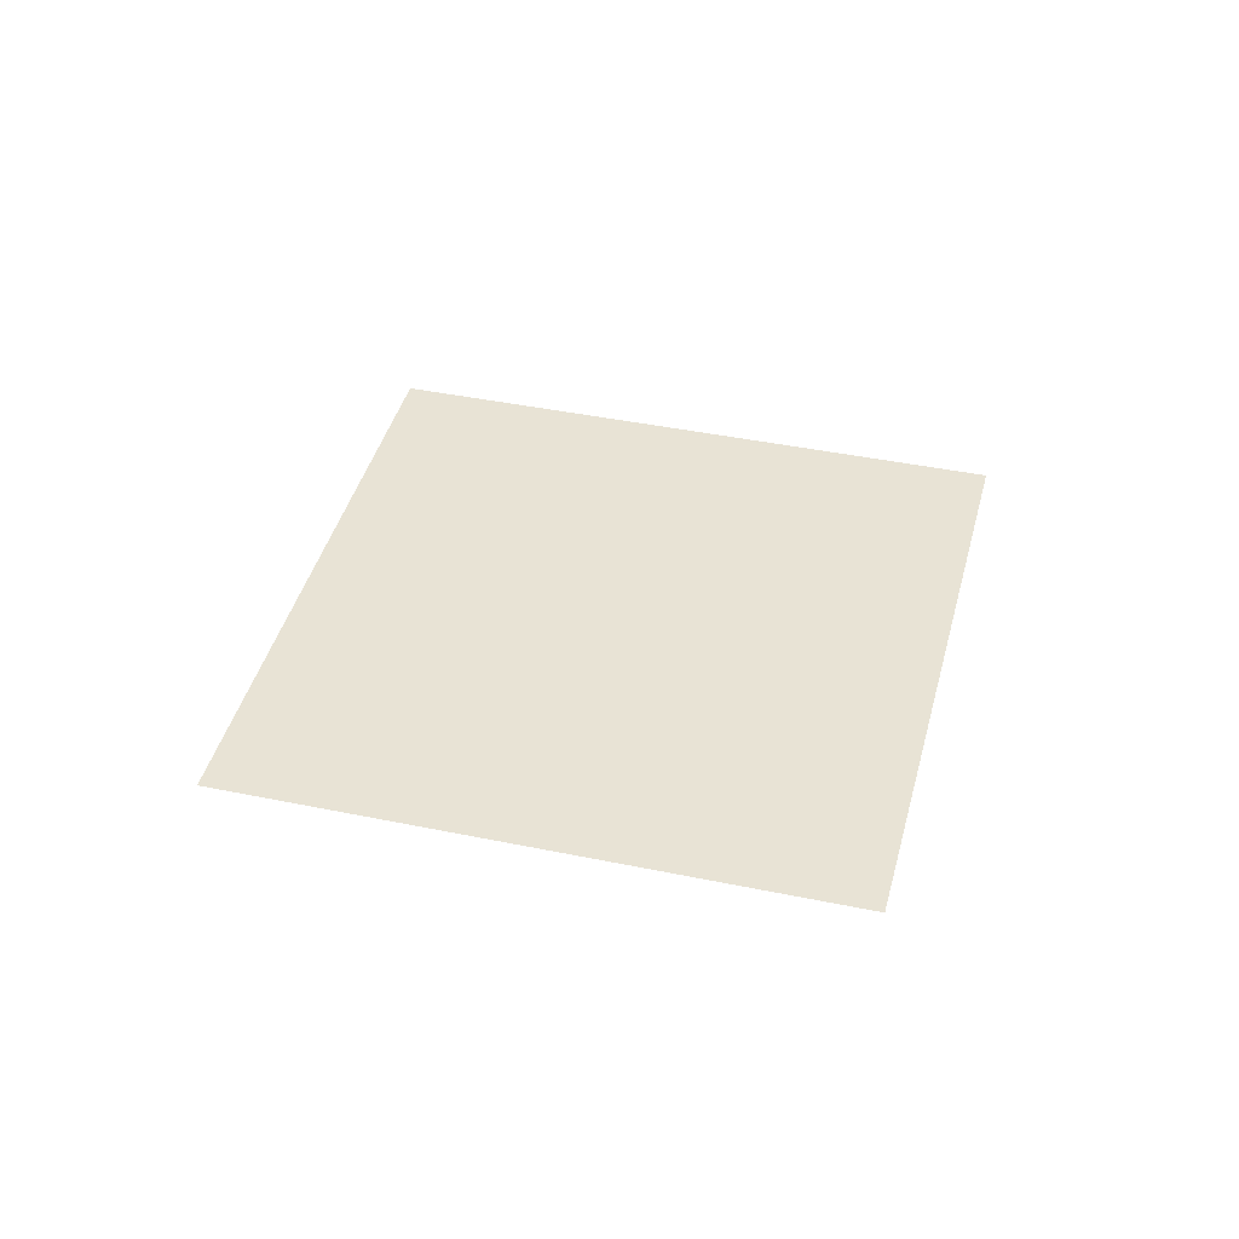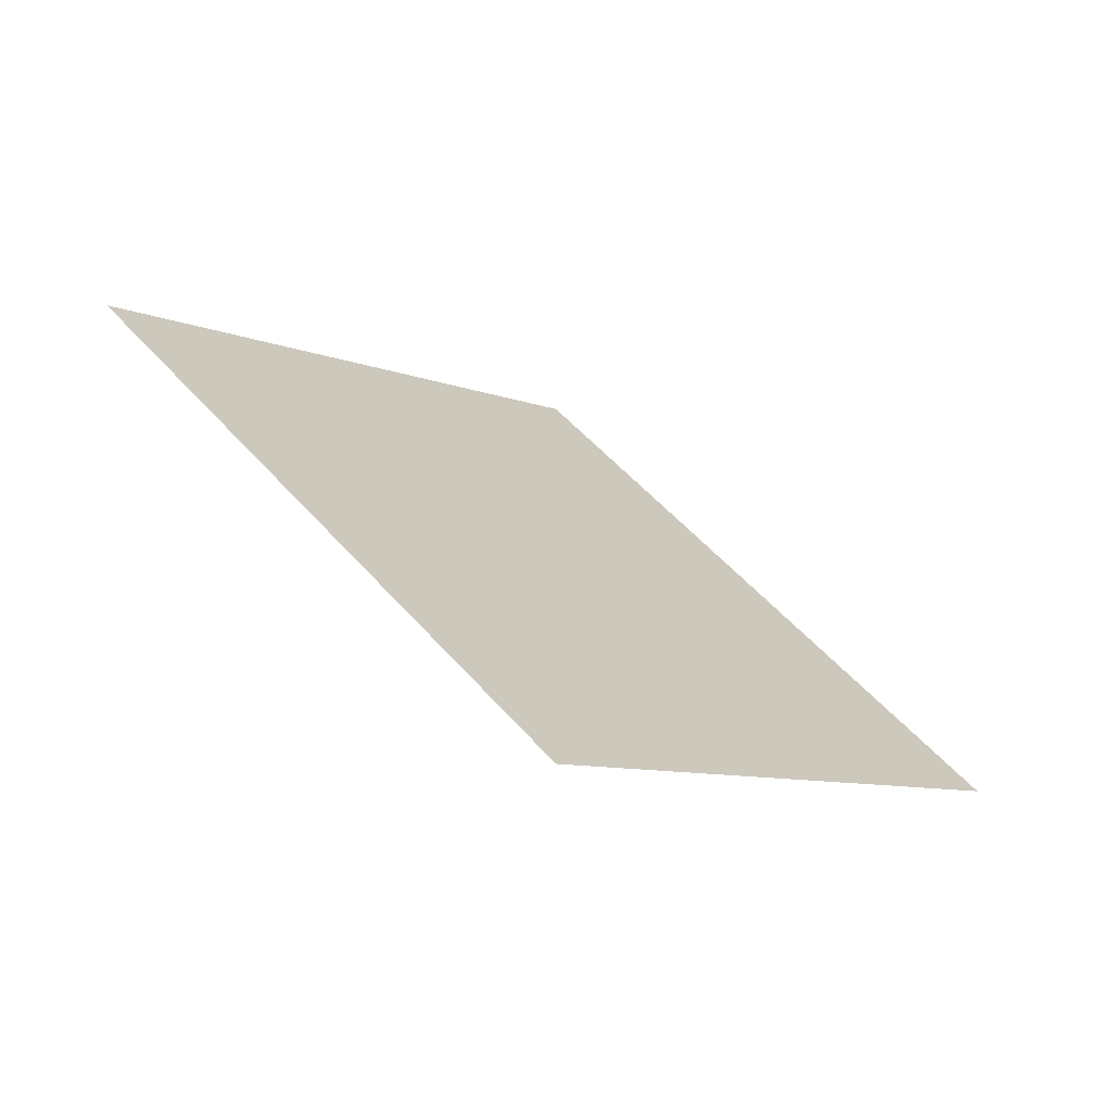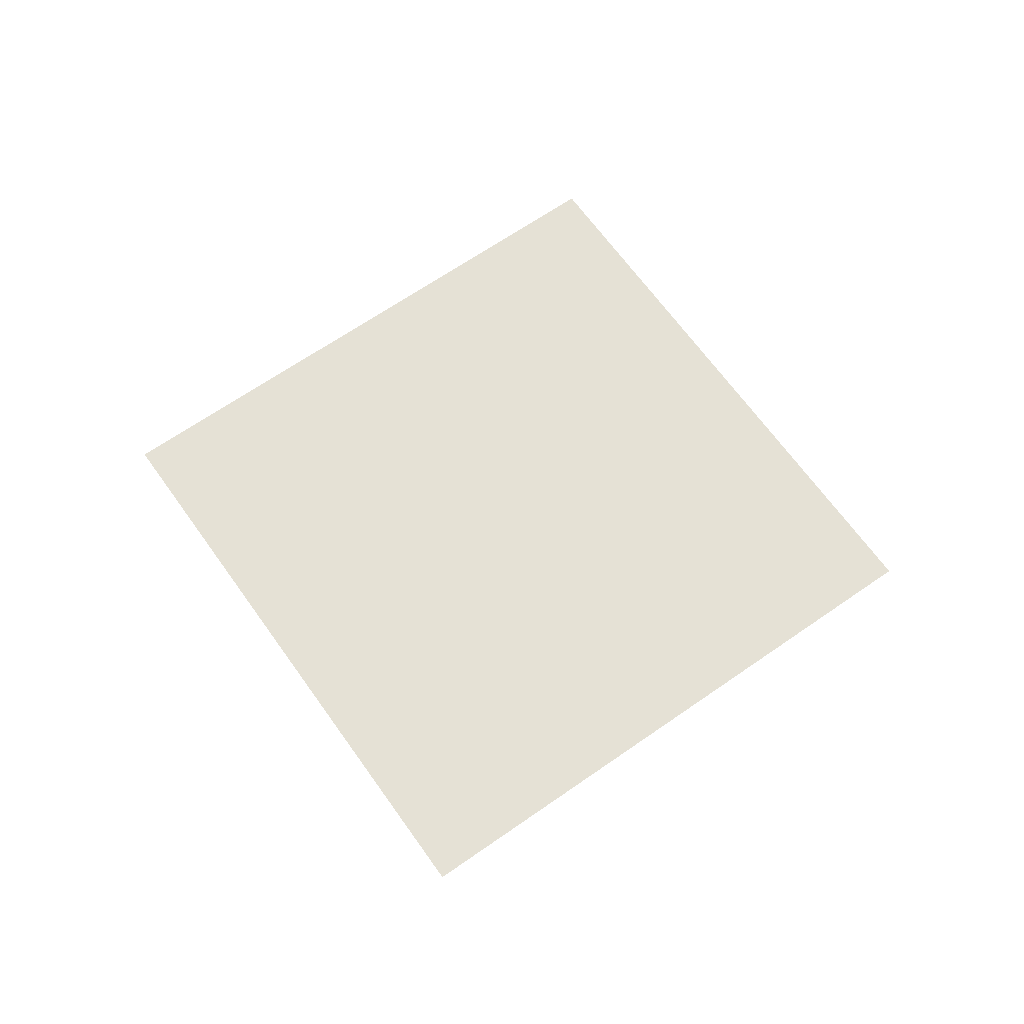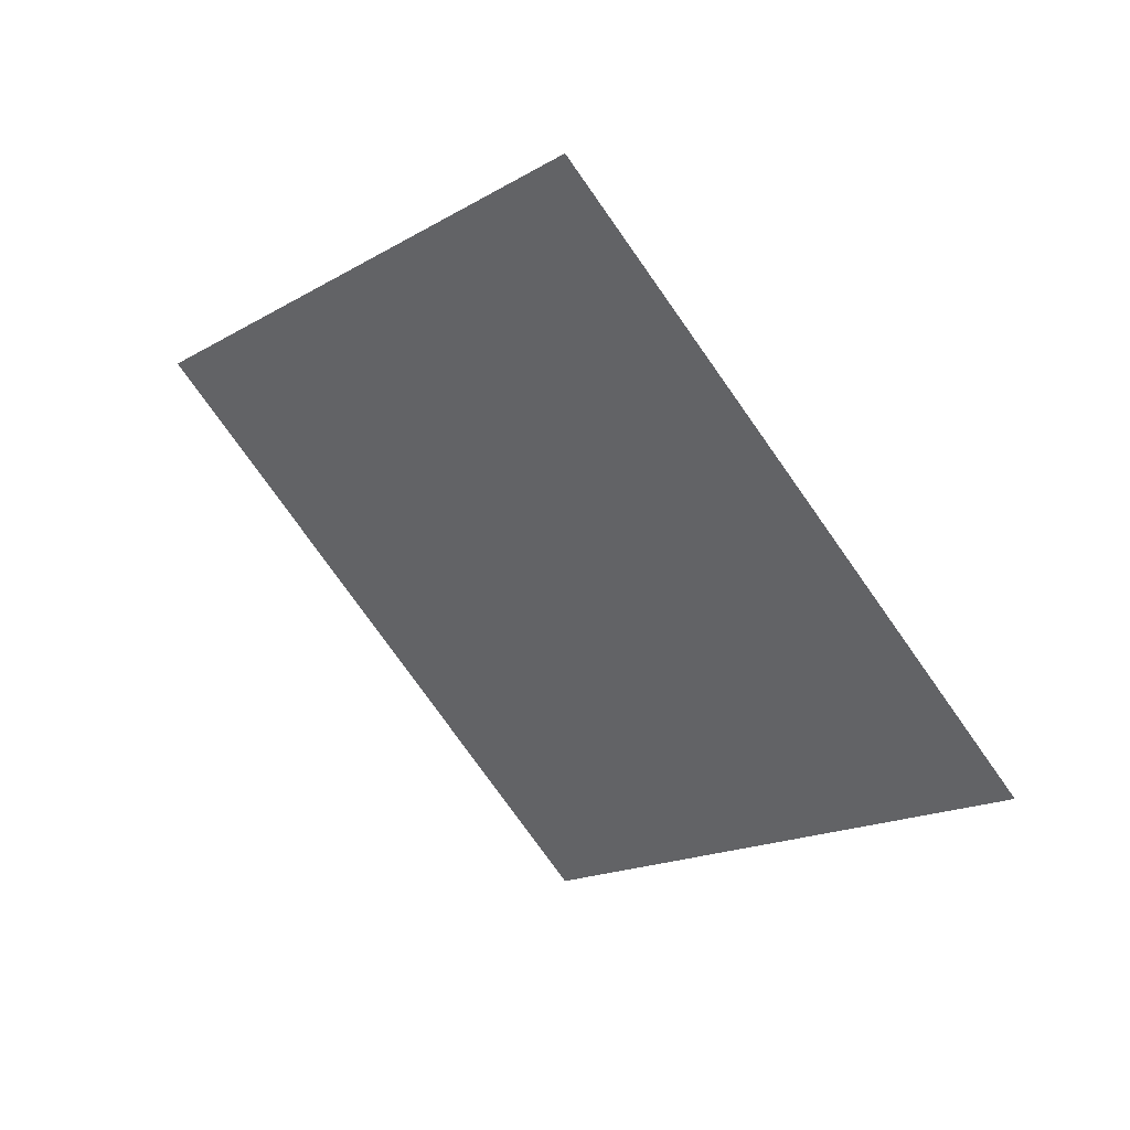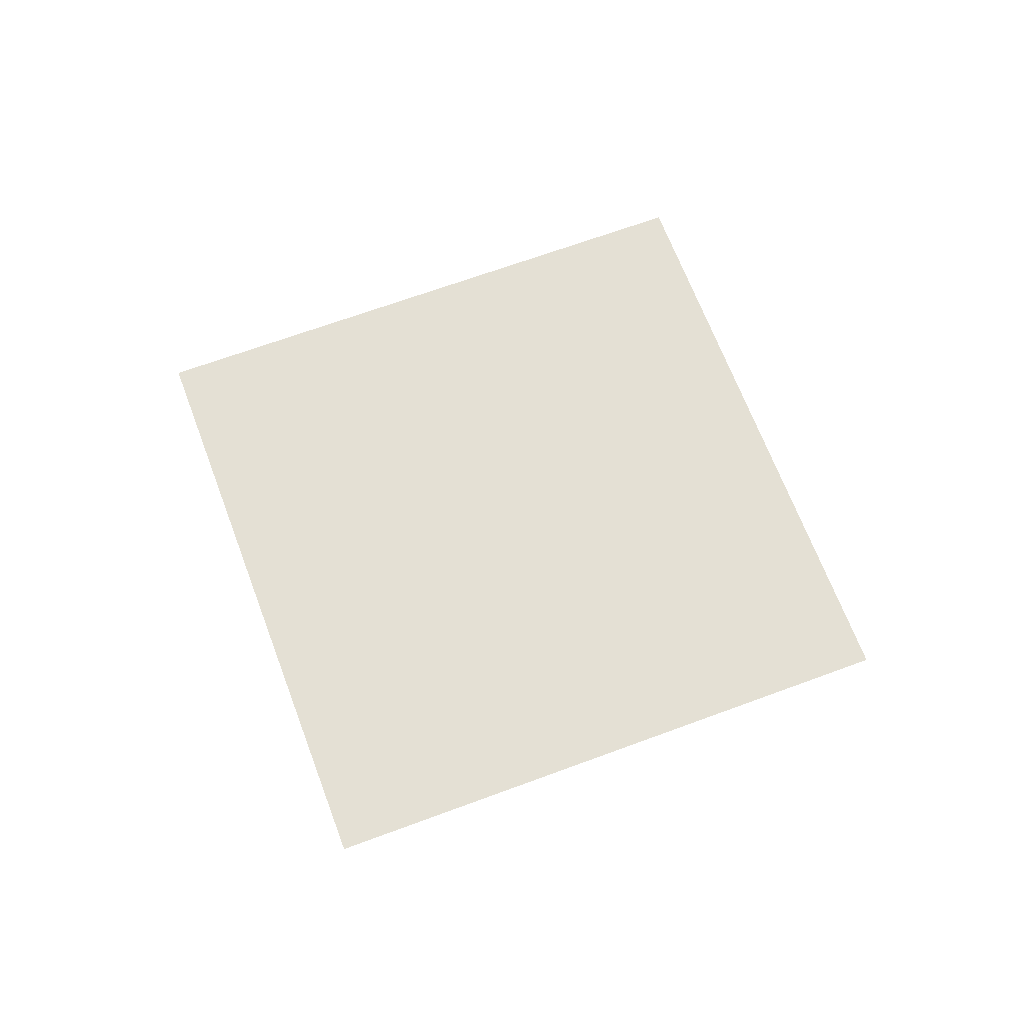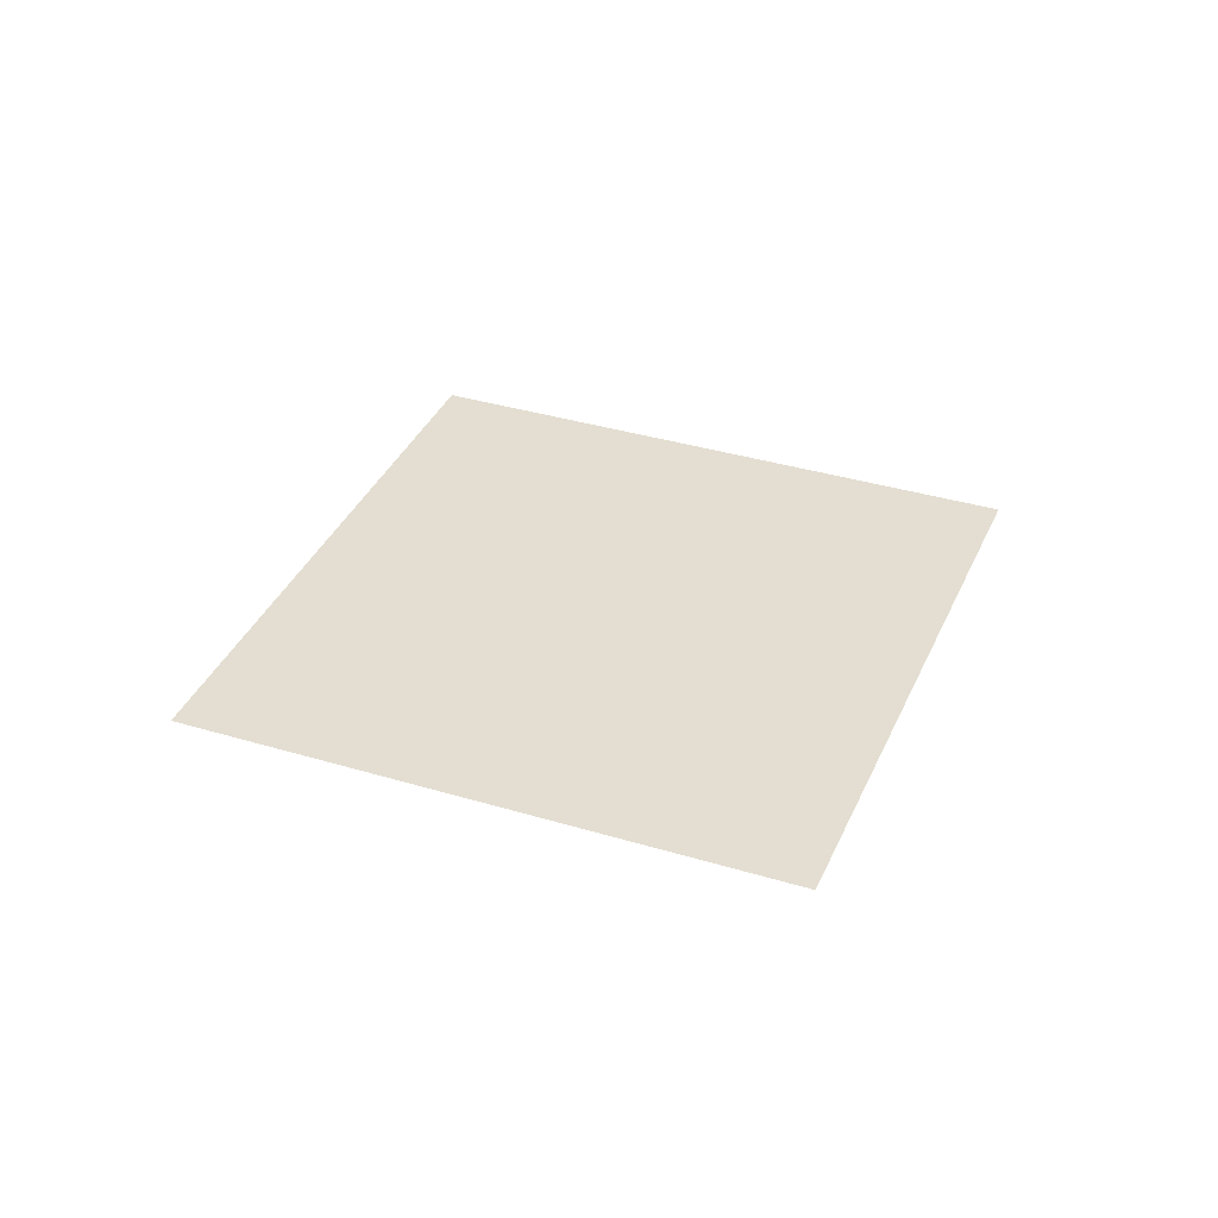
<metadata>
{"format":"obj","ext":"obj","renderer":"f3d","projection":"perspective","resolution":1024,"background":"white","views":[{"elev":41.2,"azim":-30.8,"up":"+Z"},{"elev":-70.1,"azim":149.3,"up":"+Y"},{"elev":65.0,"azim":9.8,"up":"+Z"},{"elev":45.9,"azim":-144.1,"up":"+Y"},{"elev":66.2,"azim":114.5,"up":"+Z"},{"elev":36.1,"azim":-23.4,"up":"+Z"}]}
</metadata>
<code>
o 平面
v 0 1.414 0
v -1.414 0 0
v 1.414 0 0
v 0 -1.414 0
f 2 3 1
f 2 4 3

</code>
